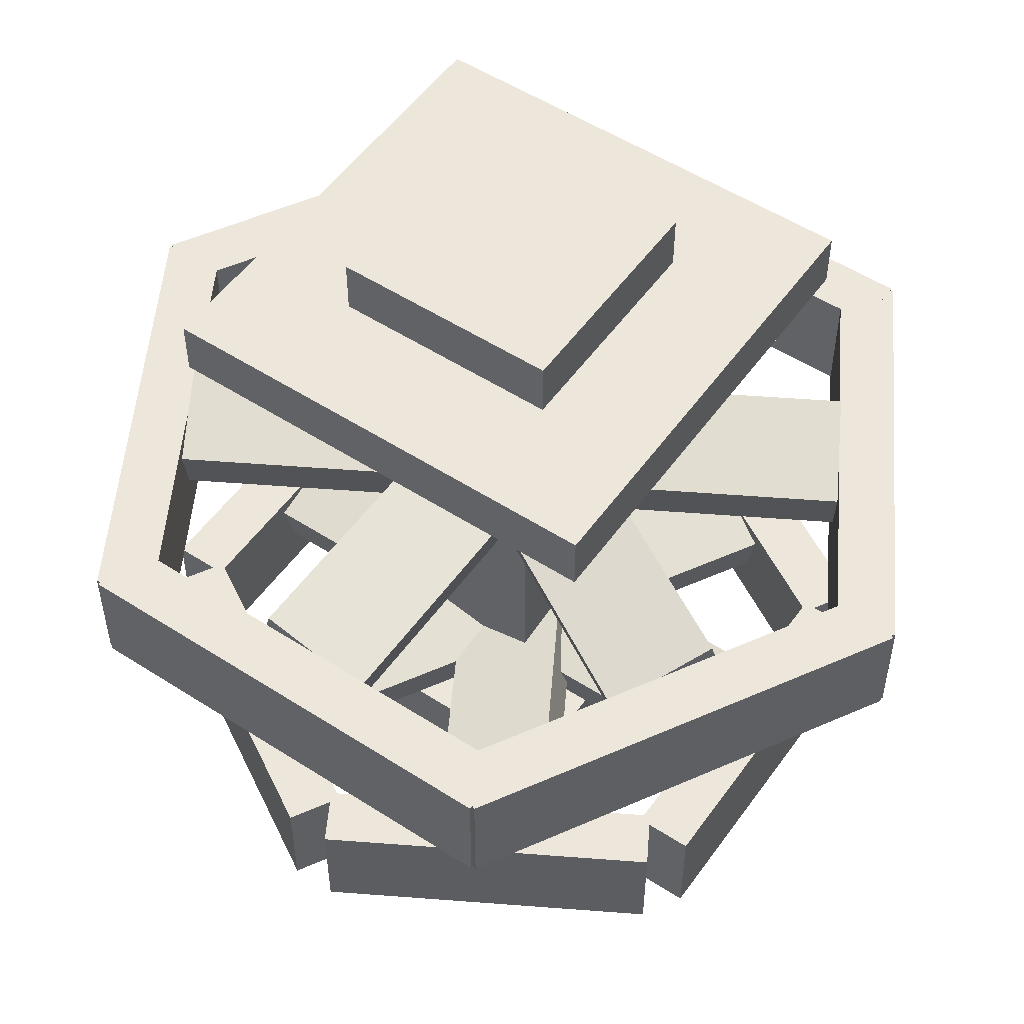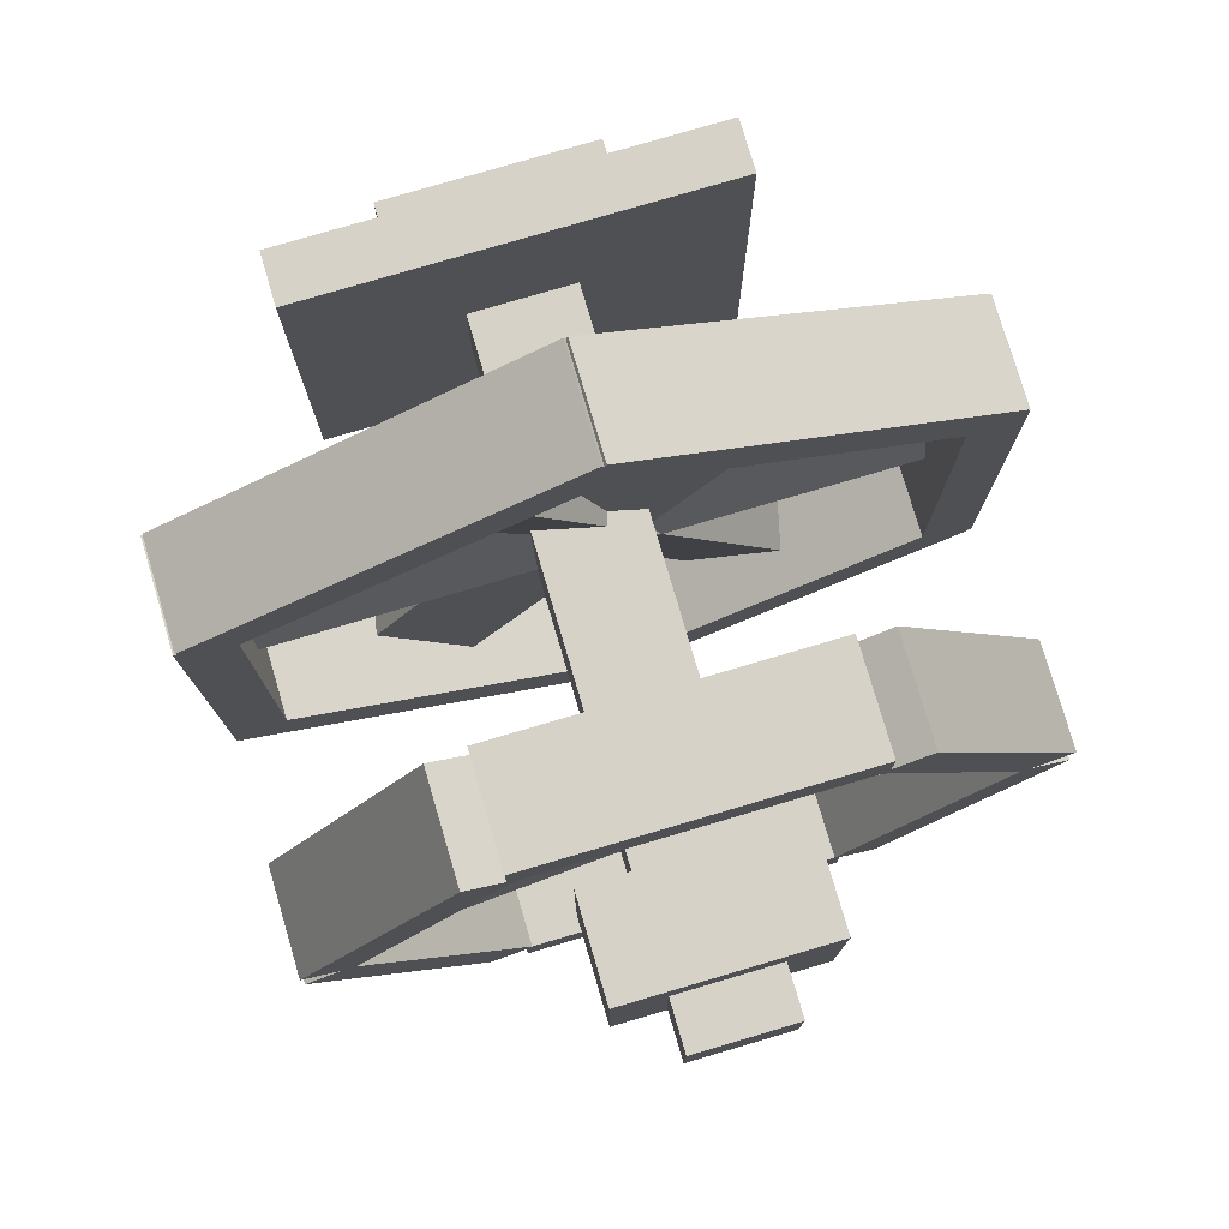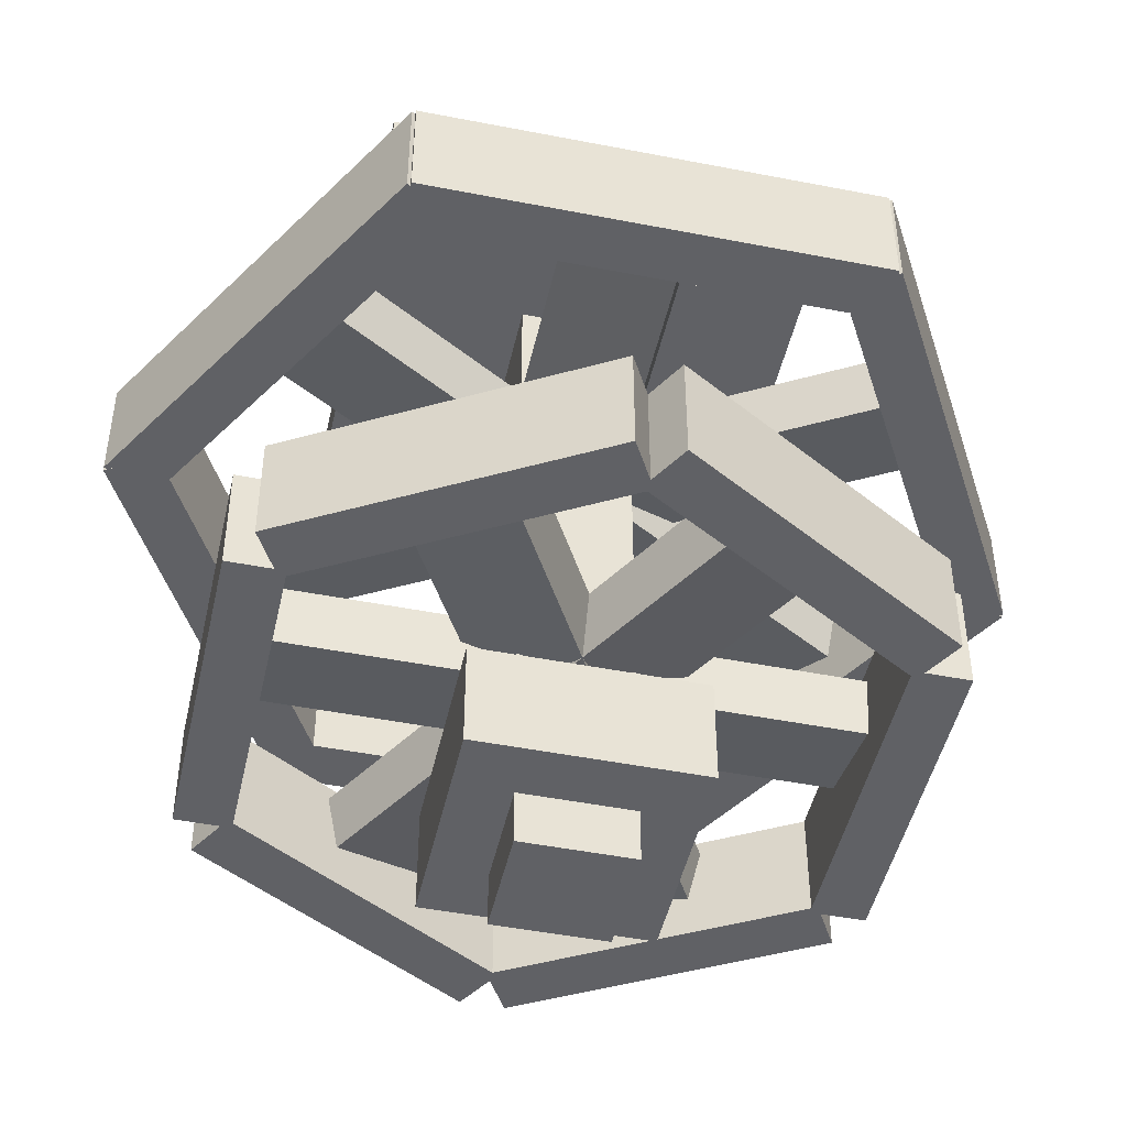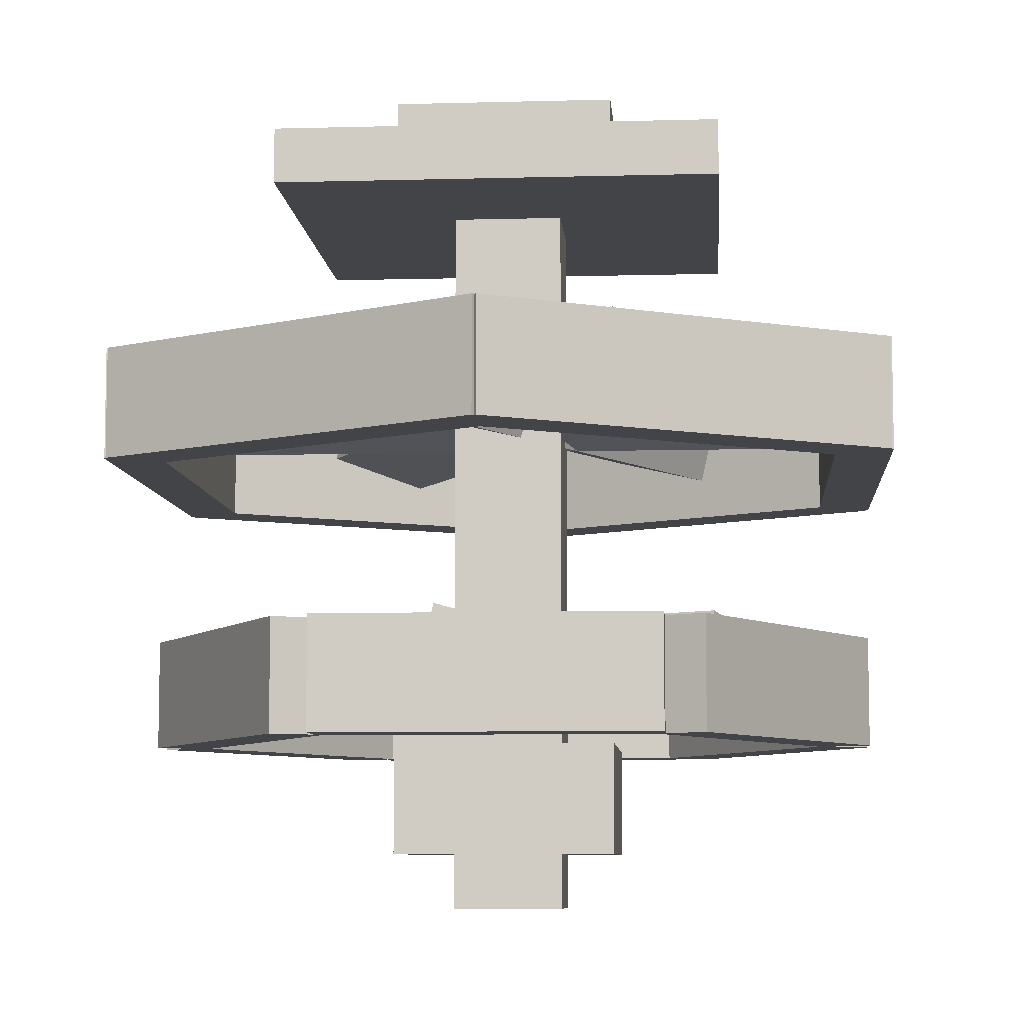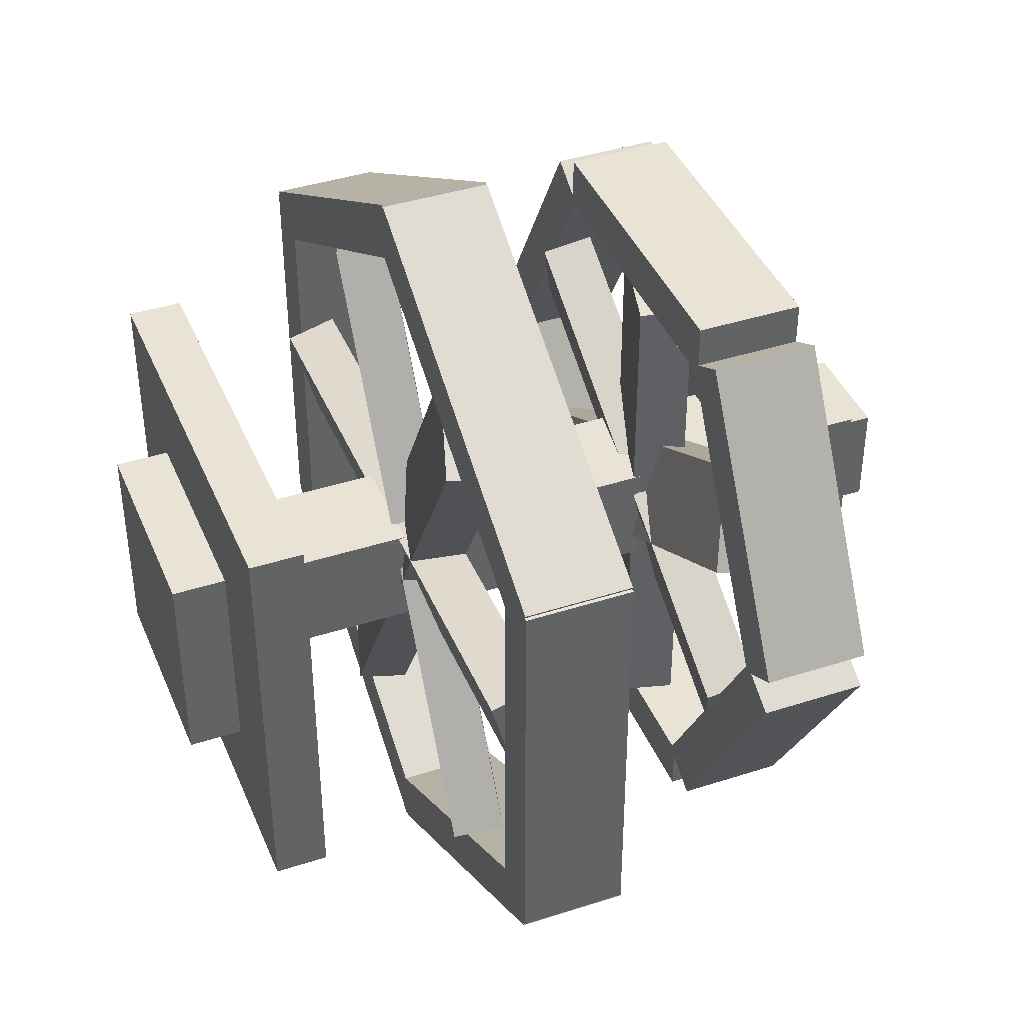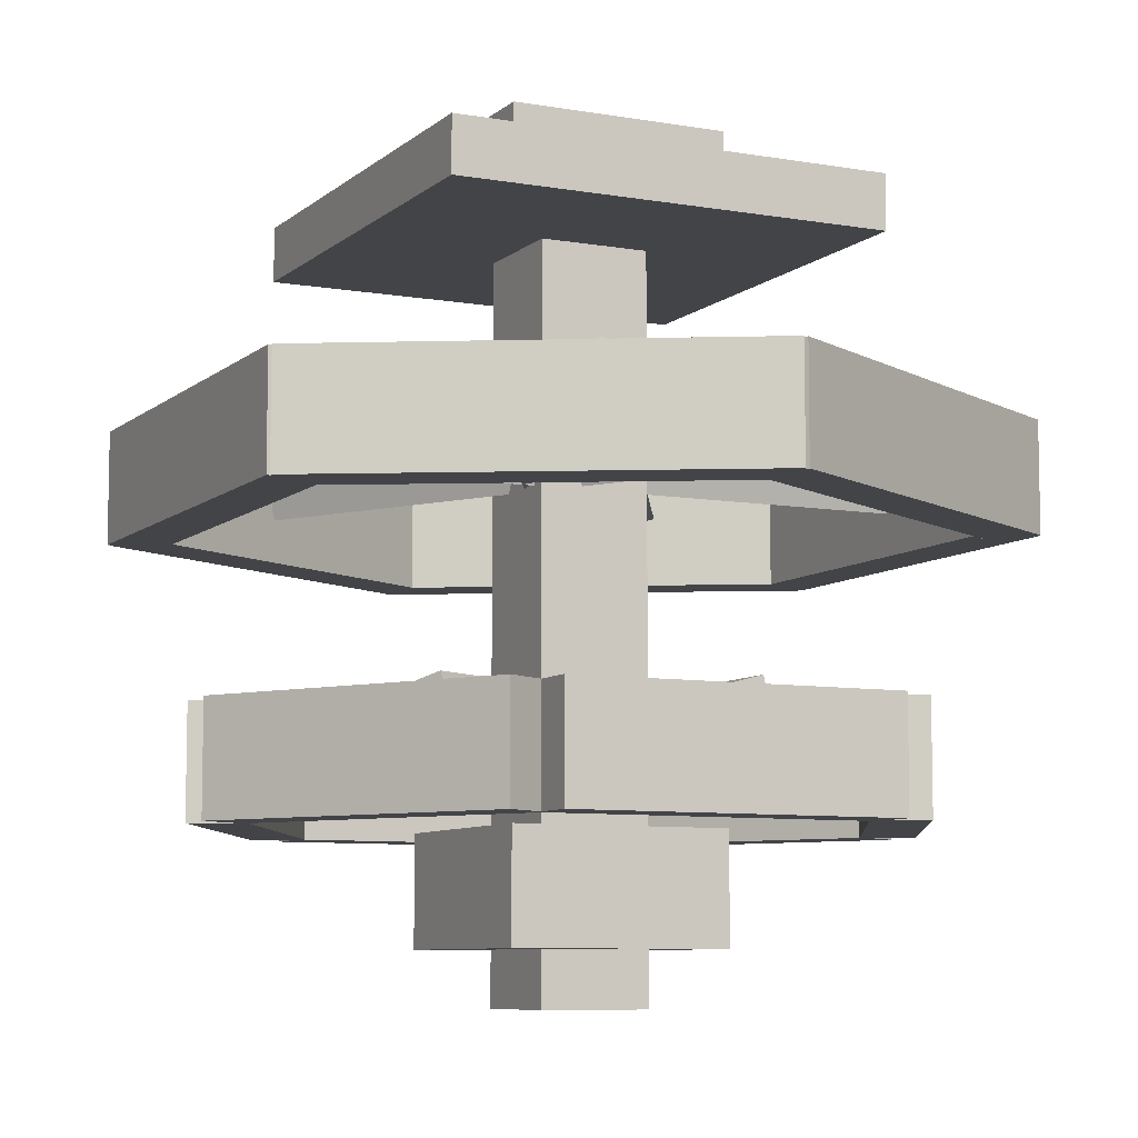
<metadata>
{"format":"obj","ext":"obj","renderer":"f3d","projection":"perspective","resolution":1024,"background":"white","views":[{"elev":53.0,"azim":124.7,"up":"+Y"},{"elev":78.1,"azim":-16.4,"up":"+Z"},{"elev":-47.2,"azim":77.5,"up":"+Y"},{"elev":-7.7,"azim":4.4,"up":"+Y"},{"elev":41.0,"azim":-111.5,"up":"+Z"},{"elev":-7.9,"azim":154.0,"up":"+Y"}]}
</metadata>
<code>
o Axis
v 0.0625 9.8e-05 -0.0625
v -0.0625 9.8e-05 -0.0625
v -0.0625 0.8126 -0.0625
v 0.0625 0.8126 -0.0625
v -0.0625 9.8e-05 0.0625
v 0.0625 9.8e-05 0.0625
v 0.0625 0.8126 0.0625
v -0.0625 0.8126 0.0625
f 1 2 3 4
f 5 6 7 8
f 4 3 8 7
f 6 5 2 1
f 6 1 4 7
f 2 5 8 3
o Plug
v 0.125 0.8751 -0.125
v -0.125 0.8751 -0.125
v -0.125 0.9376 -0.125
v 0.125 0.9376 -0.125
v -0.125 0.8751 0.125
v 0.125 0.8751 0.125
v 0.125 0.9376 0.125
v -0.125 0.9376 0.125
f 9 10 11 12
f 13 14 15 16
f 12 11 16 15
f 14 13 10 9
f 14 9 12 15
f 10 13 16 11
o Shield6
v 0.1769 0.1876 0.3186
v 0.231 0.1876 0.3499
v 0.231 0.3126 0.3499
v 0.1769 0.3126 0.3186
v 0.4185 0.1876 0.02512
v 0.3644 0.1876 -0.00613
v 0.3644 0.3126 -0.00613
v 0.4185 0.3126 0.02512
f 17 18 19 20
f 21 22 23 24
f 20 19 24 23
f 22 21 18 17
f 22 17 20 23
f 18 21 24 19
o Shield5
v 0.3644 0.1876 0.00613
v 0.4185 0.1876 -0.02512
v 0.4185 0.3126 -0.02512
v 0.3644 0.3126 0.00613
v 0.231 0.1876 -0.3499
v 0.1769 0.1876 -0.3186
v 0.1769 0.3126 -0.3186
v 0.231 0.3126 -0.3499
f 25 26 27 28
f 29 30 31 32
f 28 27 32 31
f 30 29 26 25
f 30 25 28 31
f 26 29 32 27
o MediumBlade2
v 0.2258 0.5485 0.3027
v -0.1492 0.5486 -0.3469
v -0.1352 0.6089 -0.3549
v 0.2398 0.6089 0.2946
v -0.2538 0.5809 -0.2865
v 0.1212 0.5809 0.363
v 0.1352 0.6413 0.3549
v -0.2398 0.6413 -0.2946
f 33 34 35 36
f 37 38 39 40
f 36 35 40 39
f 38 37 34 33
f 38 33 36 39
f 34 37 40 35
o Blade1
v 0.04419 0.2361 0.3125
v 0.04419 0.2361 -0.3125
v 0.06037 0.2964 -0.3125
v 0.06037 0.2964 0.3125
v -0.07655 0.2684 -0.3125
v -0.07655 0.2684 0.3125
v -0.06037 0.3288 0.3125
v -0.06037 0.3288 -0.3125
f 41 42 43 44
f 45 46 47 48
f 44 43 48 47
f 46 45 42 41
f 46 41 44 47
f 42 45 48 43
o MediumBlade1
v -0.1492 0.5485 0.3469
v 0.2258 0.5486 -0.3027
v 0.2398 0.6089 -0.2946
v -0.1352 0.6089 0.3549
v 0.1212 0.5809 -0.363
v -0.2538 0.5809 0.2865
v -0.2398 0.6413 0.2946
v 0.1352 0.6413 -0.3549
f 49 50 51 52
f 53 54 55 56
f 52 51 56 55
f 54 53 50 49
f 54 49 52 55
f 50 53 56 51
o Shield4
v -0.1875 0.1876 0.3125
v -0.1875 0.1876 0.375
v -0.1875 0.3126 0.375
v -0.1875 0.3126 0.3125
v 0.1875 0.1876 0.375
v 0.1875 0.1876 0.3125
v 0.1875 0.3126 0.3125
v 0.1875 0.3126 0.375
f 57 58 59 60
f 61 62 63 64
f 60 59 64 63
f 62 61 58 57
f 62 57 60 63
f 58 61 64 59
o Shield3
v -0.1769 0.1876 -0.3186
v -0.231 0.1876 -0.3499
v -0.231 0.3126 -0.3499
v -0.1769 0.3126 -0.3186
v -0.4185 0.1876 -0.02512
v -0.3644 0.1876 0.00613
v -0.3644 0.3126 0.00613
v -0.4185 0.3126 -0.02512
f 65 66 67 68
f 69 70 71 72
f 68 67 72 71
f 70 69 66 65
f 70 65 68 71
f 66 69 72 67
o Support
v 0.25 0.8126 -0.25
v -0.25 0.8126 -0.25
v -0.25 0.8751 -0.25
v 0.25 0.8751 -0.25
v -0.25 0.8126 0.25
v 0.25 0.8126 0.25
v 0.25 0.8751 0.25
v -0.25 0.8751 0.25
f 73 74 75 76
f 77 78 79 80
f 76 75 80 79
f 78 77 74 73
f 78 73 76 79
f 74 77 80 75
o MediumShield6
v 0.404 0.5001 -0.1998
v 0.4353 0.5001 -0.2539
v 0.4353 0.6251 -0.2539
v 0.404 0.6251 -0.1998
v 0.002244 0.5001 -0.5039
v -0.02901 0.5001 -0.4498
v -0.02901 0.6251 -0.4498
v 0.002244 0.6251 -0.5039
f 81 82 83 84
f 85 86 87 88
f 84 83 88 87
f 86 85 82 81
f 86 81 84 87
f 82 85 88 83
o MediumShield2
v 0.02901 0.5001 -0.4498
v -0.002244 0.5001 -0.5039
v -0.002244 0.6251 -0.5039
v 0.02901 0.6251 -0.4498
v -0.4353 0.5001 -0.2539
v -0.404 0.5001 -0.1998
v -0.404 0.6251 -0.1998
v -0.4353 0.6251 -0.2539
f 89 90 91 92
f 93 94 95 96
f 92 91 96 95
f 94 93 90 89
f 94 89 92 95
f 90 93 96 91
o MediumShield3
v -0.404 0.5001 0.1998
v -0.4353 0.5001 0.2539
v -0.4353 0.6251 0.2539
v -0.404 0.6251 0.1998
v -0.002244 0.5001 0.5039
v 0.02901 0.5001 0.4498
v 0.02901 0.6251 0.4498
v -0.002244 0.6251 0.5039
f 97 98 99 100
f 101 102 103 104
f 100 99 104 103
f 102 101 98 97
f 102 97 100 103
f 98 101 104 99
o Blade2
v -0.2485 0.2361 0.1945
v 0.2927 0.2361 -0.118
v 0.3008 0.2964 -0.104
v -0.2404 0.2964 0.2085
v 0.2324 0.2684 -0.2225
v -0.3089 0.2684 0.08996
v -0.3008 0.3288 0.104
v 0.2404 0.3288 -0.2085
f 105 106 107 108
f 109 110 111 112
f 108 107 112 111
f 110 109 106 105
f 110 105 108 111
f 106 109 112 107
o MediumShield1
v 0.375 0.5001 0.25
v 0.4375 0.5001 0.25
v 0.4375 0.6251 0.25
v 0.375 0.6251 0.25
v 0.4375 0.5001 -0.25
v 0.375 0.5001 -0.25
v 0.375 0.6251 -0.25
v 0.4375 0.6251 -0.25
f 113 114 115 116
f 117 118 119 120
f 116 115 120 119
f 118 117 114 113
f 118 113 116 119
f 114 117 120 115
o Blade3
v 0.2927 0.2361 0.118
v -0.2485 0.2361 -0.1945
v -0.2404 0.2964 -0.2085
v 0.3008 0.2964 0.104
v -0.3089 0.2684 -0.08996
v 0.2324 0.2684 0.2225
v 0.2404 0.3288 0.2085
v -0.3008 0.3288 -0.104
f 121 122 123 124
f 125 126 127 128
f 124 123 128 127
f 126 125 122 121
f 126 121 124 127
f 122 125 128 123
o Shield2
v 0.1875 0.1876 -0.3125
v 0.1875 0.1876 -0.375
v 0.1875 0.3126 -0.375
v 0.1875 0.3126 -0.3125
v -0.1875 0.1876 -0.375
v -0.1875 0.1876 -0.3125
v -0.1875 0.3126 -0.3125
v -0.1875 0.3126 -0.375
f 129 130 131 132
f 133 134 135 136
f 132 131 136 135
f 134 133 130 129
f 134 129 132 135
f 130 133 136 131
o Head
v 0.125 0.0626 -0.125
v -0.125 0.0626 -0.125
v -0.125 0.1876 -0.125
v 0.125 0.1876 -0.125
v -0.125 0.0626 0.125
v 0.125 0.0626 0.125
v 0.125 0.1876 0.125
v -0.125 0.1876 0.125
f 137 138 139 140
f 141 142 143 144
f 140 139 144 143
f 142 141 138 137
f 142 137 140 143
f 138 141 144 139
o Shield1
v -0.3644 0.1876 -0.00613
v -0.4185 0.1876 0.02512
v -0.4185 0.3126 0.02512
v -0.3644 0.3126 -0.00613
v -0.231 0.1876 0.3499
v -0.1769 0.1876 0.3186
v -0.1769 0.3126 0.3186
v -0.231 0.3126 0.3499
f 145 146 147 148
f 149 150 151 152
f 148 147 152 151
f 150 149 146 145
f 150 145 148 151
f 146 149 152 147
o MediumShield4
v -0.02901 0.5001 0.4498
v 0.002244 0.5001 0.5039
v 0.002244 0.6251 0.5039
v -0.02901 0.6251 0.4498
v 0.4353 0.5001 0.2539
v 0.404 0.5001 0.1998
v 0.404 0.6251 0.1998
v 0.4353 0.6251 0.2539
f 153 154 155 156
f 157 158 159 160
f 156 155 160 159
f 158 157 154 153
f 158 153 156 159
f 154 157 160 155
o MediumShield5
v -0.375 0.5001 -0.25
v -0.4375 0.5001 -0.25
v -0.4375 0.6251 -0.25
v -0.375 0.6251 -0.25
v -0.4375 0.5001 0.25
v -0.375 0.5001 0.25
v -0.375 0.6251 0.25
v -0.4375 0.6251 0.25
f 161 162 163 164
f 165 166 167 168
f 164 163 168 167
f 166 165 162 161
f 166 161 164 167
f 162 165 168 163
o MediumBlade3
v 0.375 0.5486 -0.04419
v -0.375 0.5486 -0.04419
v -0.375 0.6089 -0.06037
v 0.375 0.6089 -0.06037
v -0.375 0.5809 0.07655
v 0.375 0.5809 0.07655
v 0.375 0.6413 0.06037
v -0.375 0.6413 0.06037
f 169 170 171 172
f 173 174 175 176
f 172 171 176 175
f 174 173 170 169
f 174 169 172 175
f 170 173 176 171

</code>
